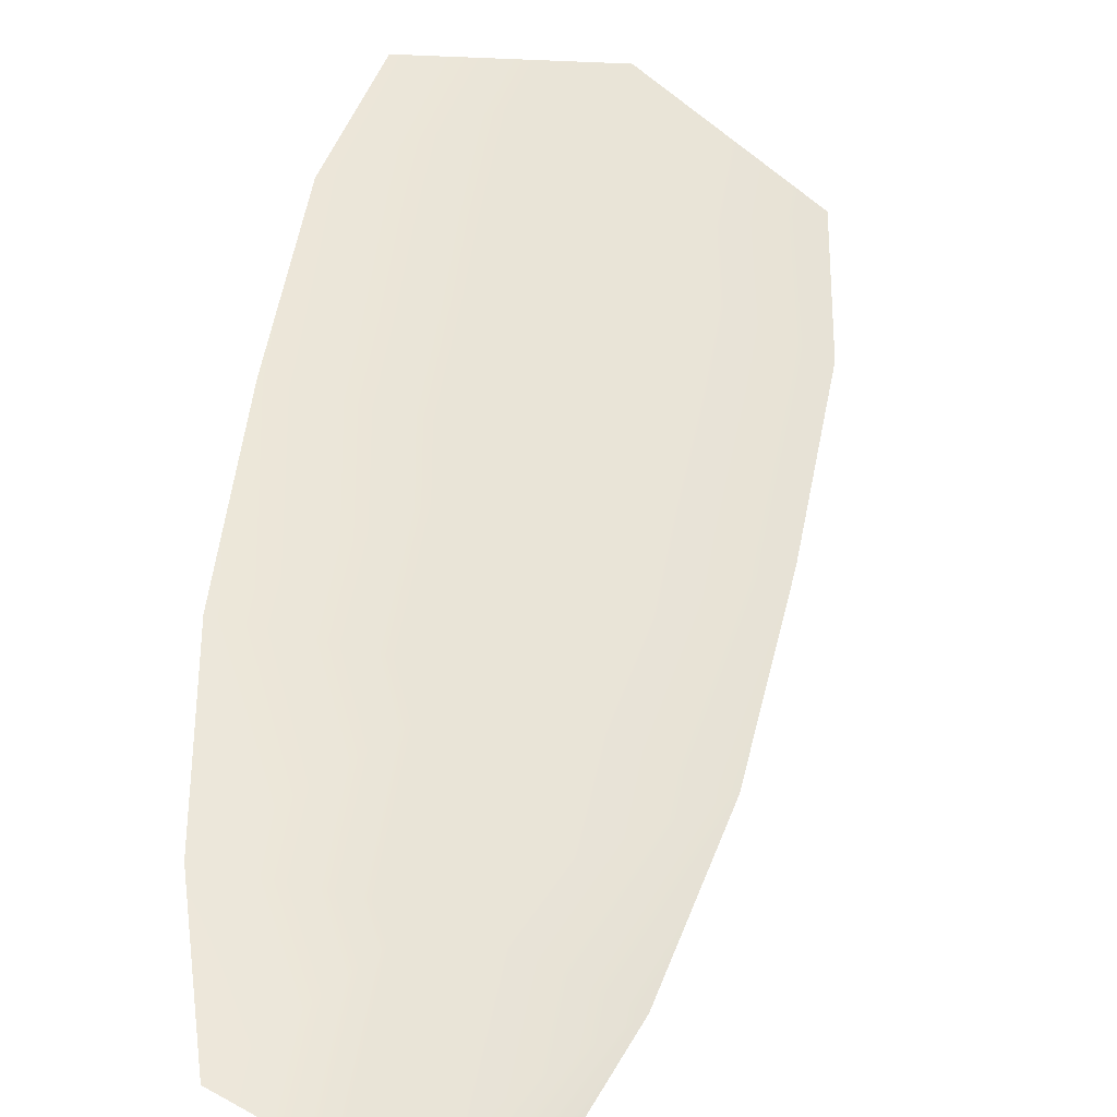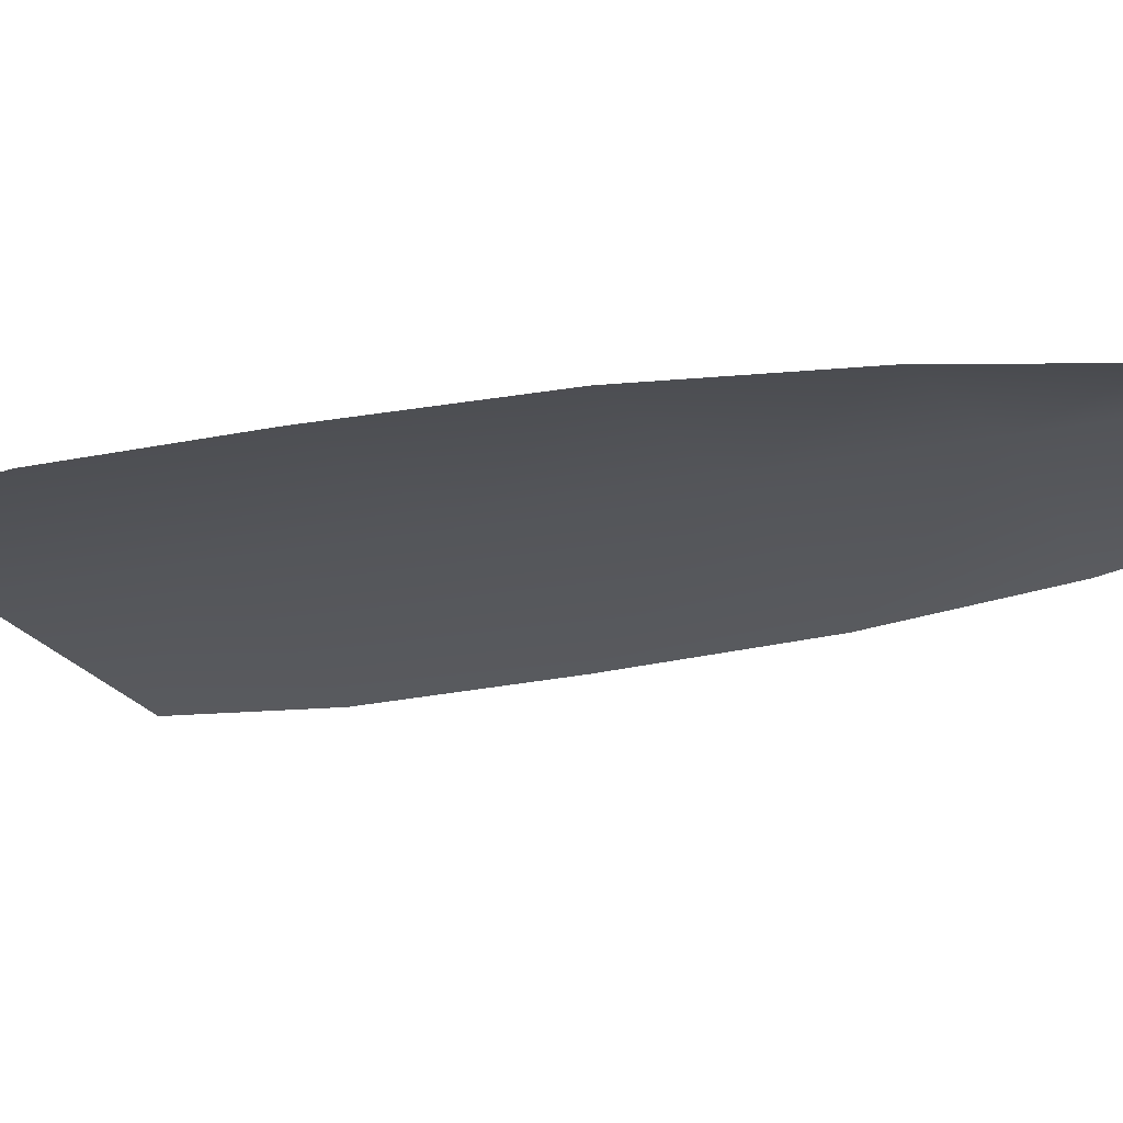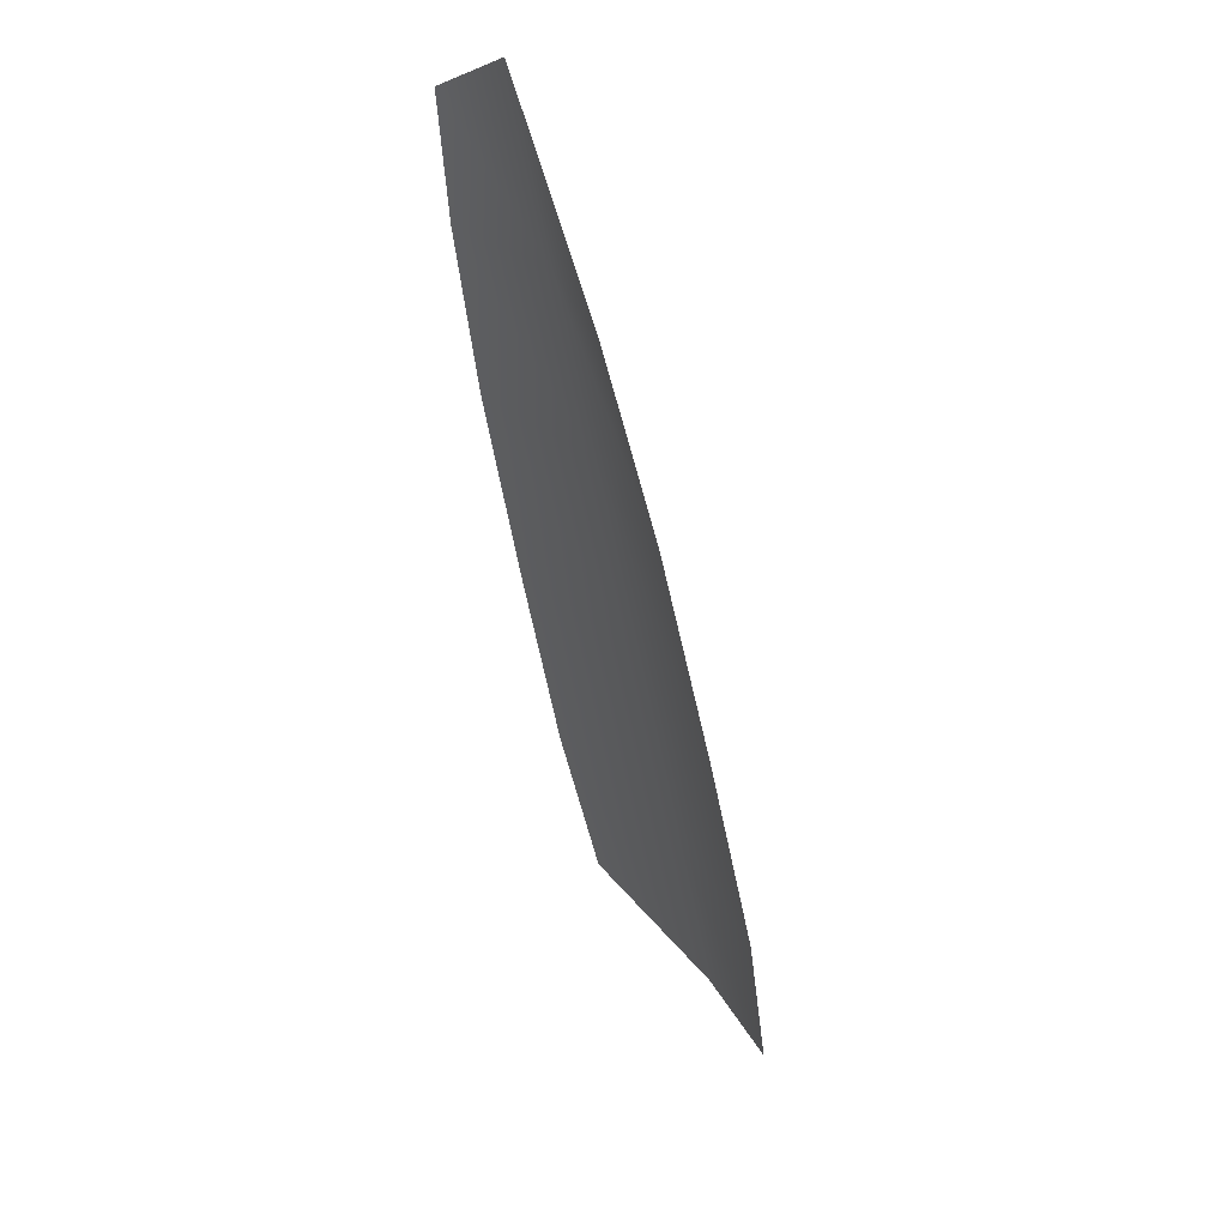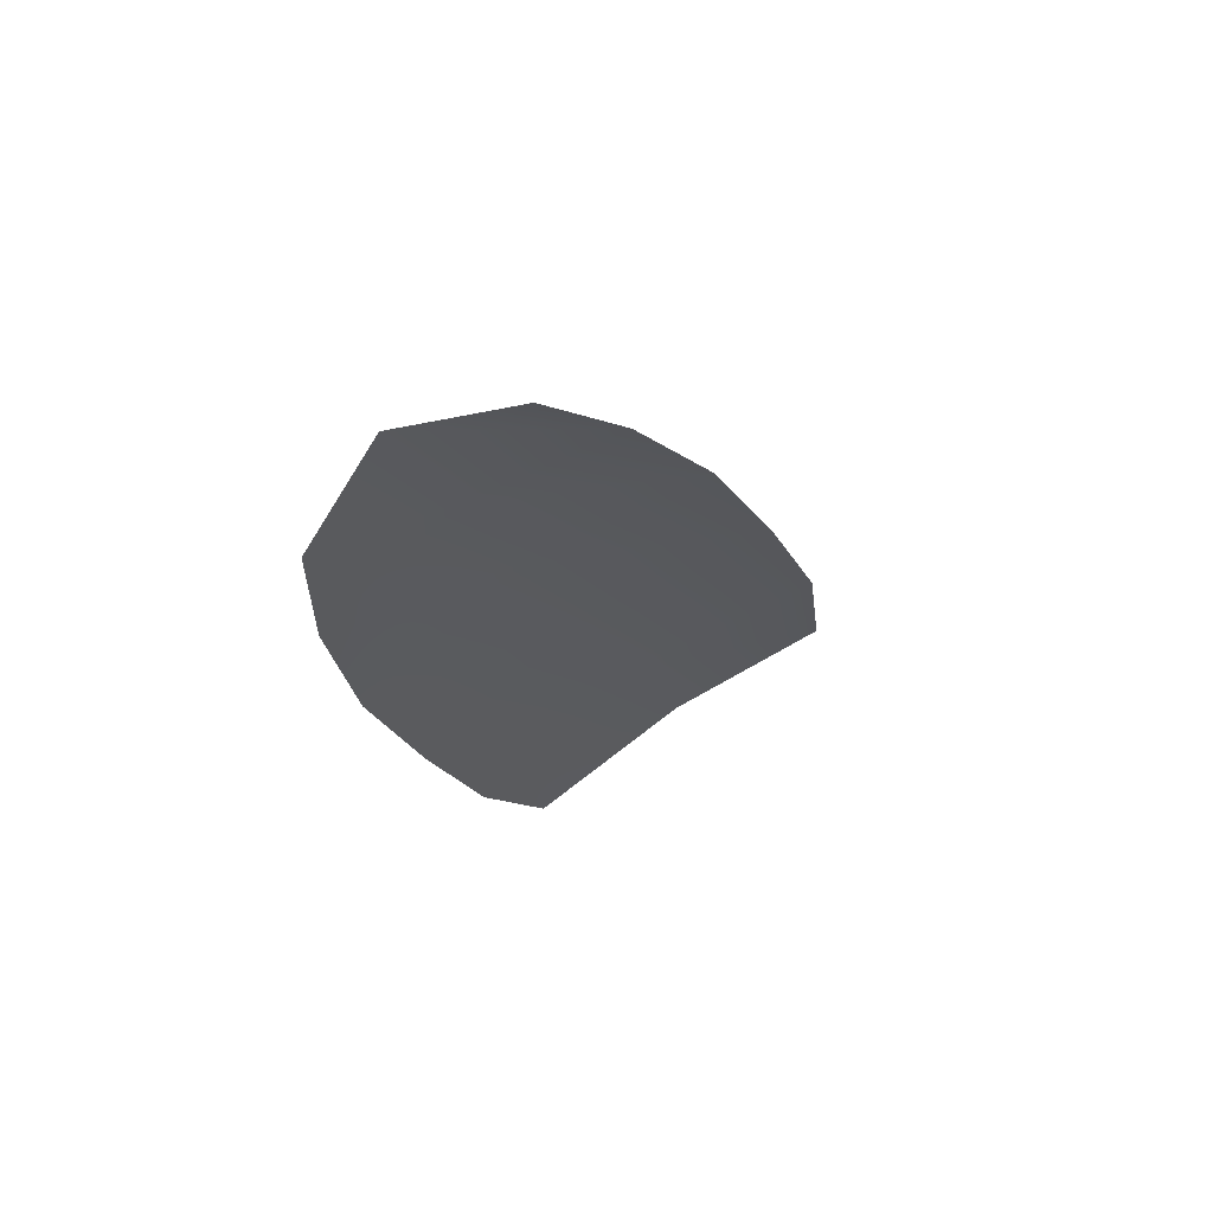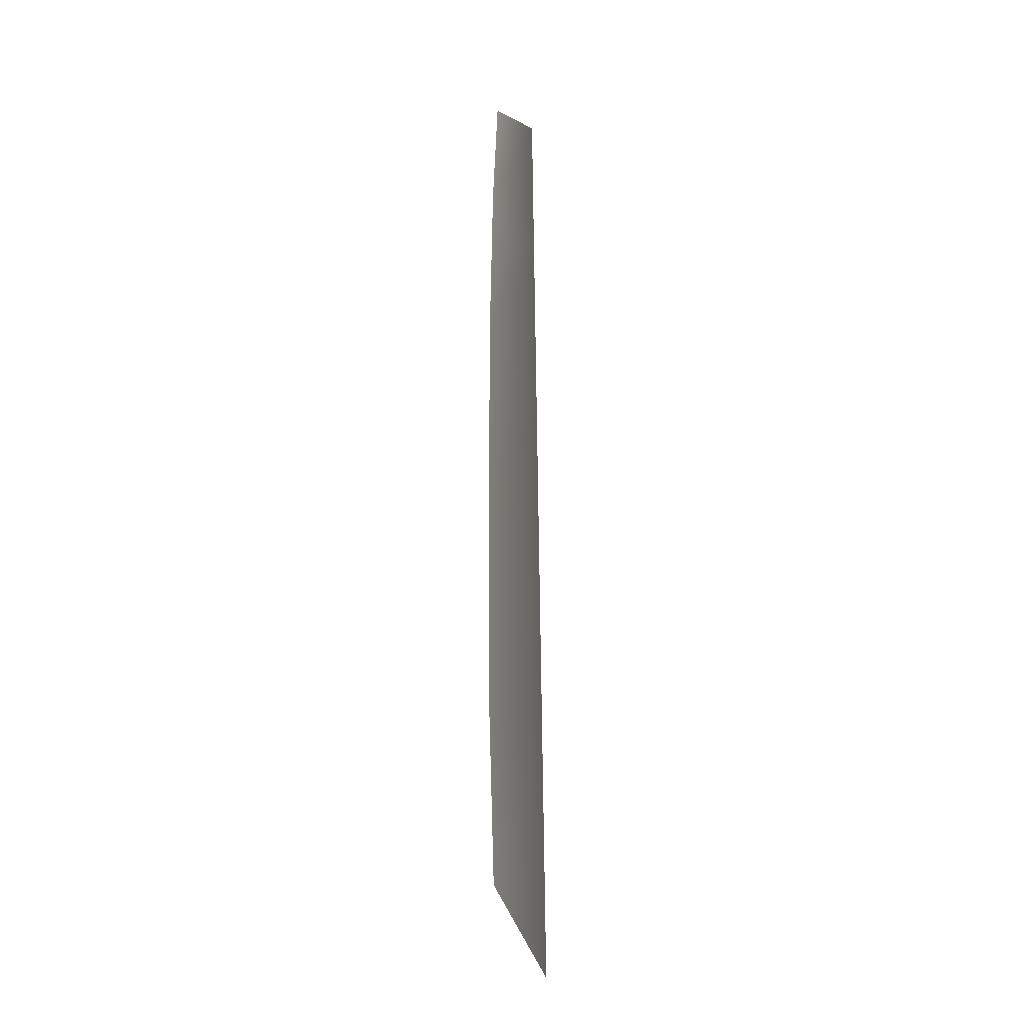
<metadata>
{"format":"obj","ext":"obj","renderer":"f3d","projection":"perspective","resolution":1024,"background":"white","views":[{"elev":49.2,"azim":-8.2,"up":"+Y"},{"elev":-8.8,"azim":-77.2,"up":"+Y"},{"elev":48.4,"azim":43.7,"up":"+Z"},{"elev":64.8,"azim":-47.4,"up":"+Z"},{"elev":-6.3,"azim":79.2,"up":"+Z"}]}
</metadata>
<code>
o feather_tail_secondary_003
v 0.04932 1.336 -0.6416
v 0.01514 1.347 -0.6528
v 0.03142 1.347 -0.6393
v 0.06495 1.332 -0.6644
v 0.08106 1.329 -0.6955
v 0.02001 1.349 -0.7156
v 0.01541 1.349 -0.6807
v 0.04177 1.346 -0.6723
v 0.05212 1.344 -0.7053
v 0.1128 1.324 -0.7989
v 0.108 1.324 -0.7694
v 0.09525 1.326 -0.7322
v 0.02934 1.348 -0.7539
v 0.04015 1.346 -0.7918
v 0.05294 1.344 -0.8186
v 0.0874 1.338 -0.8178
v 0.07564 1.34 -0.7803
v 0.06388 1.342 -0.7428
f 3 1 4 8
f 8 4 5 9
f 2 3 8 7
f 7 8 9 6
f 9 5 12 18
f 18 12 11 17
f 17 11 10 16
f 6 9 18 13
f 13 18 17 14
f 14 17 16 15

</code>
